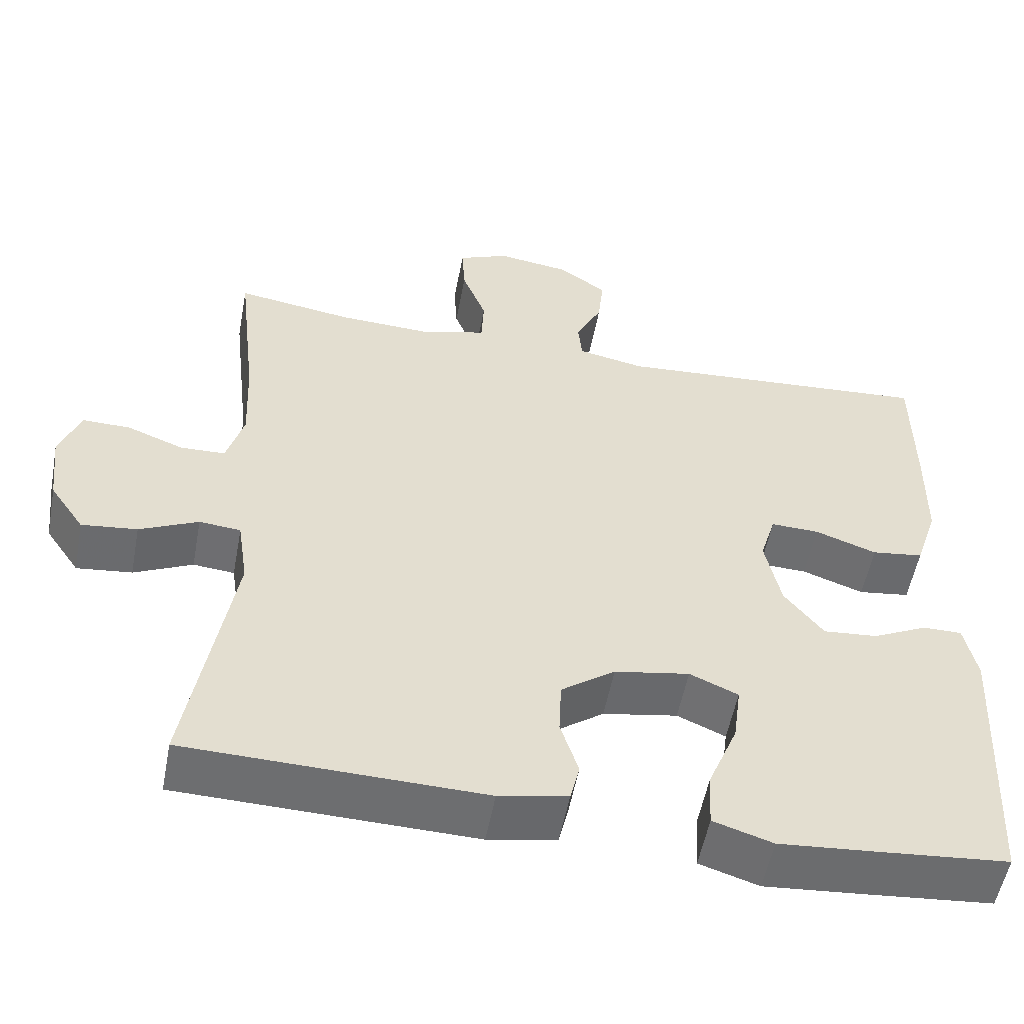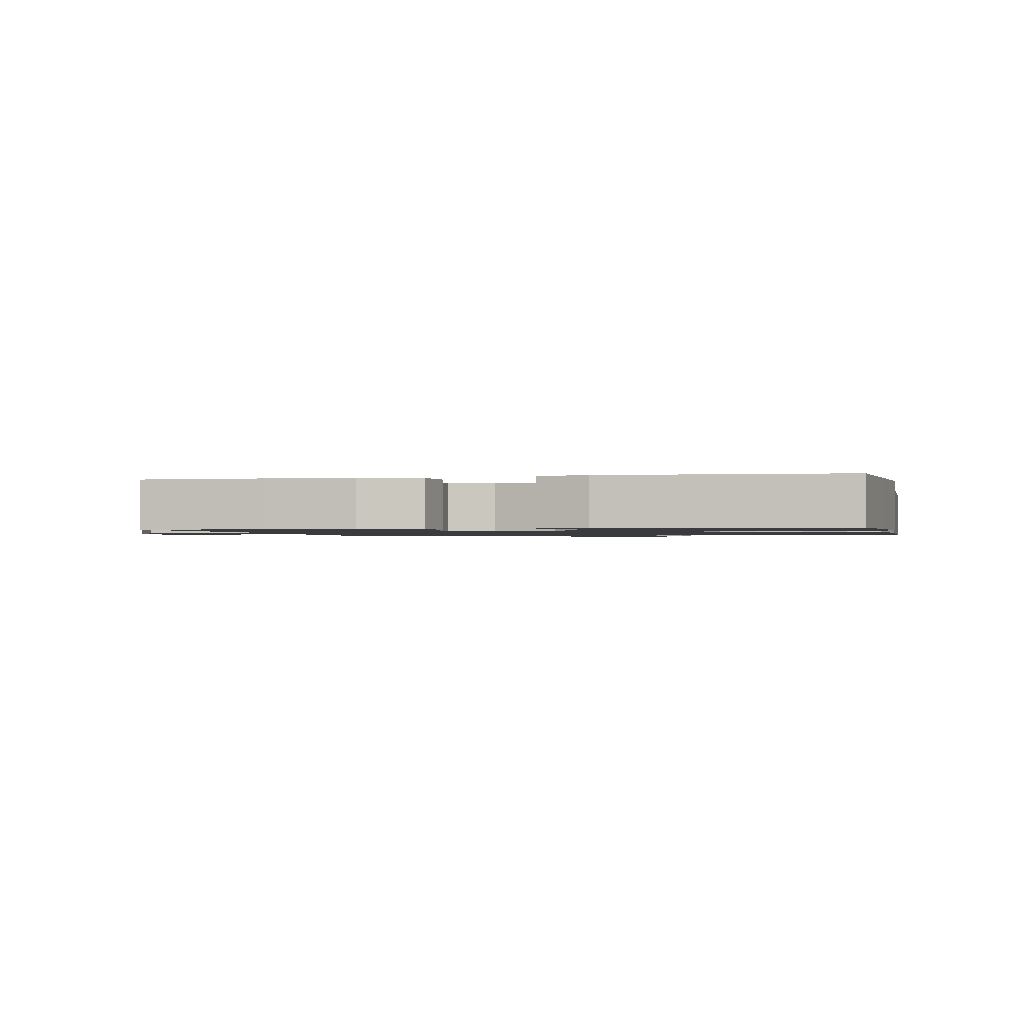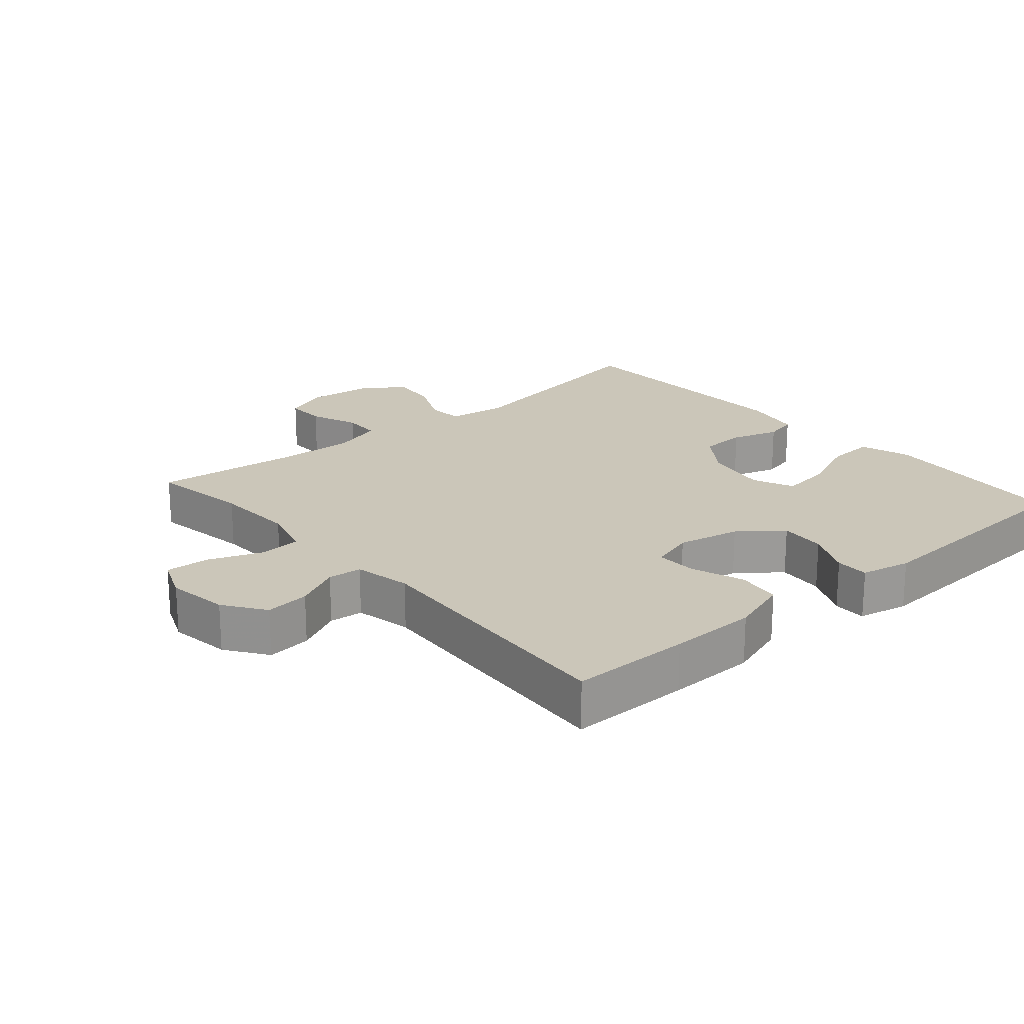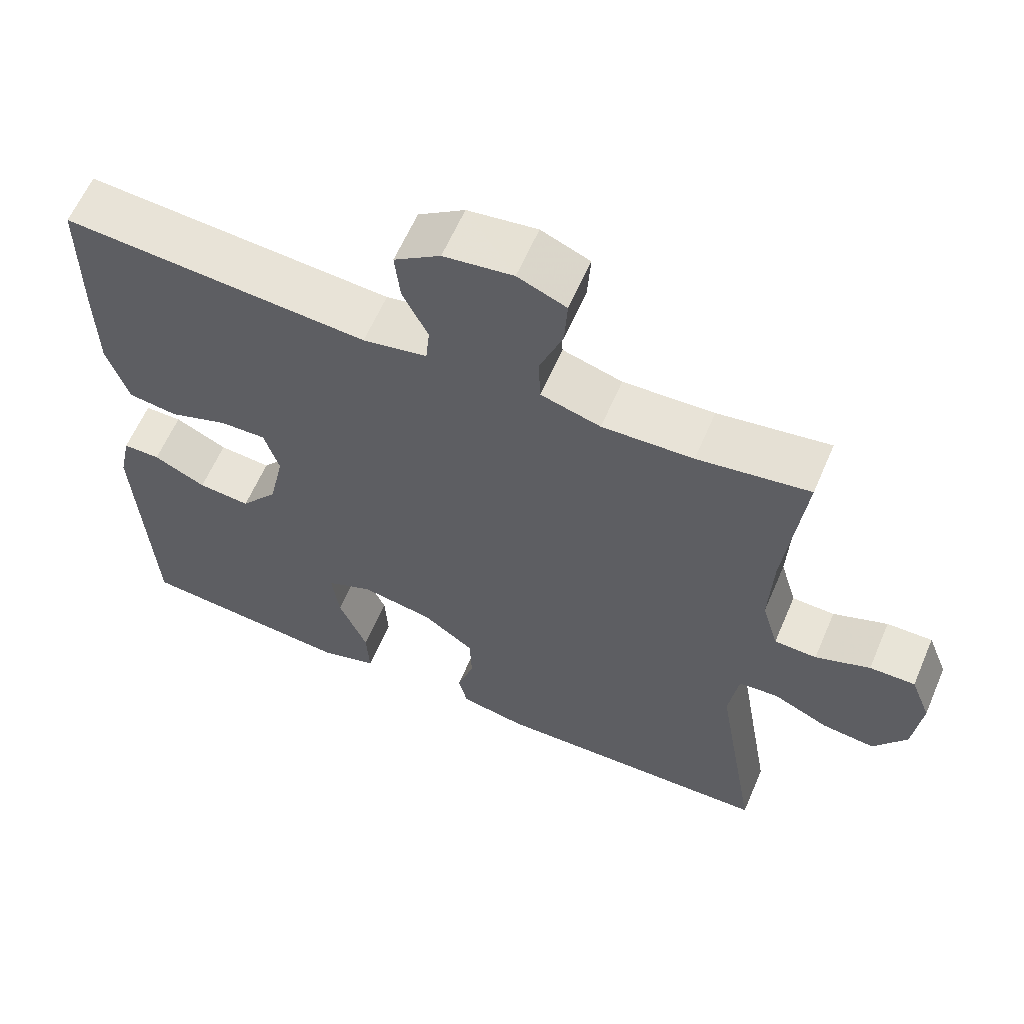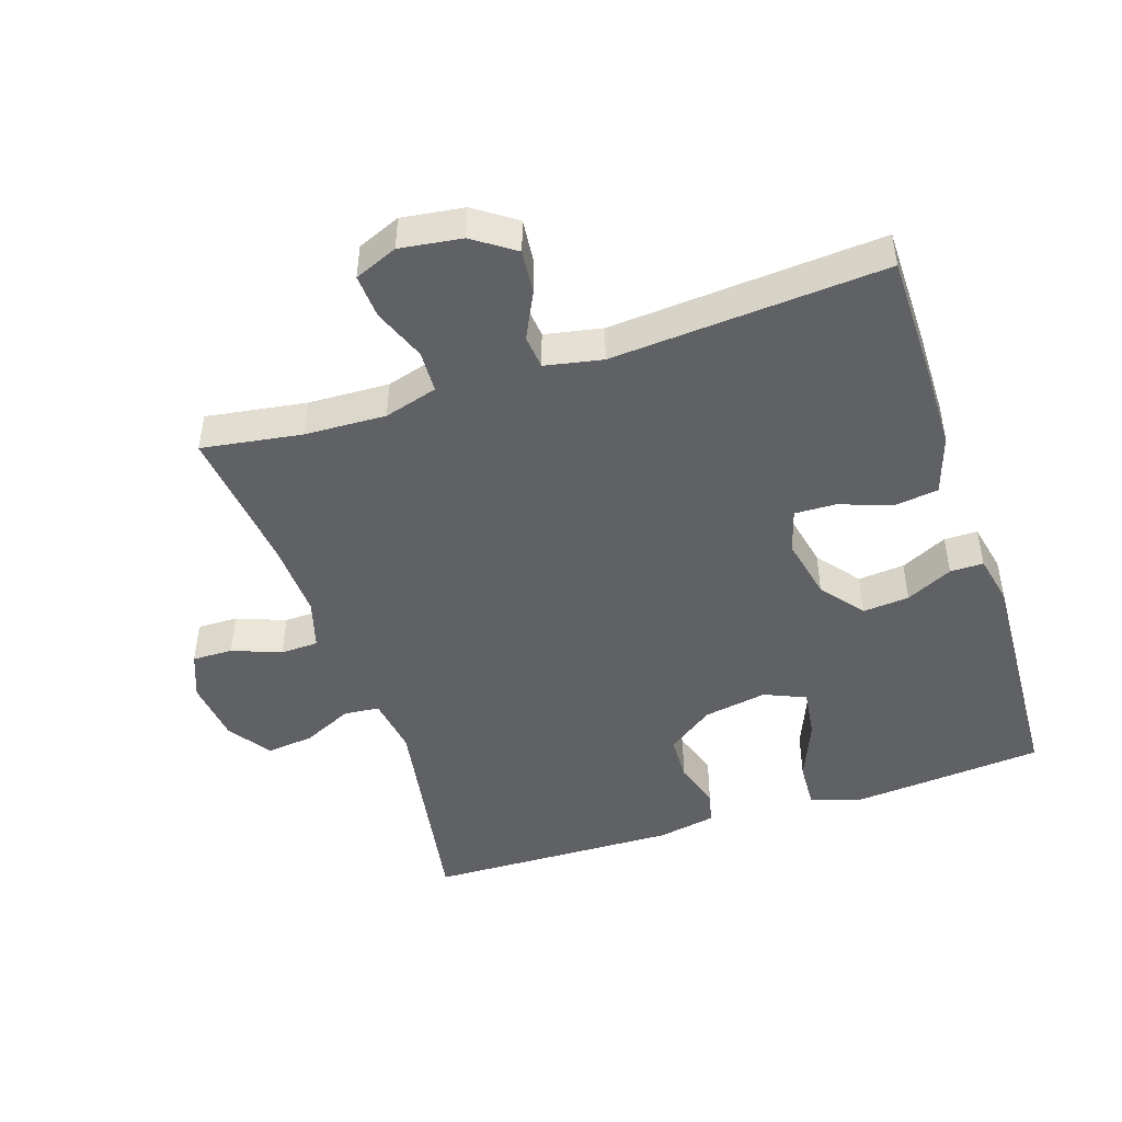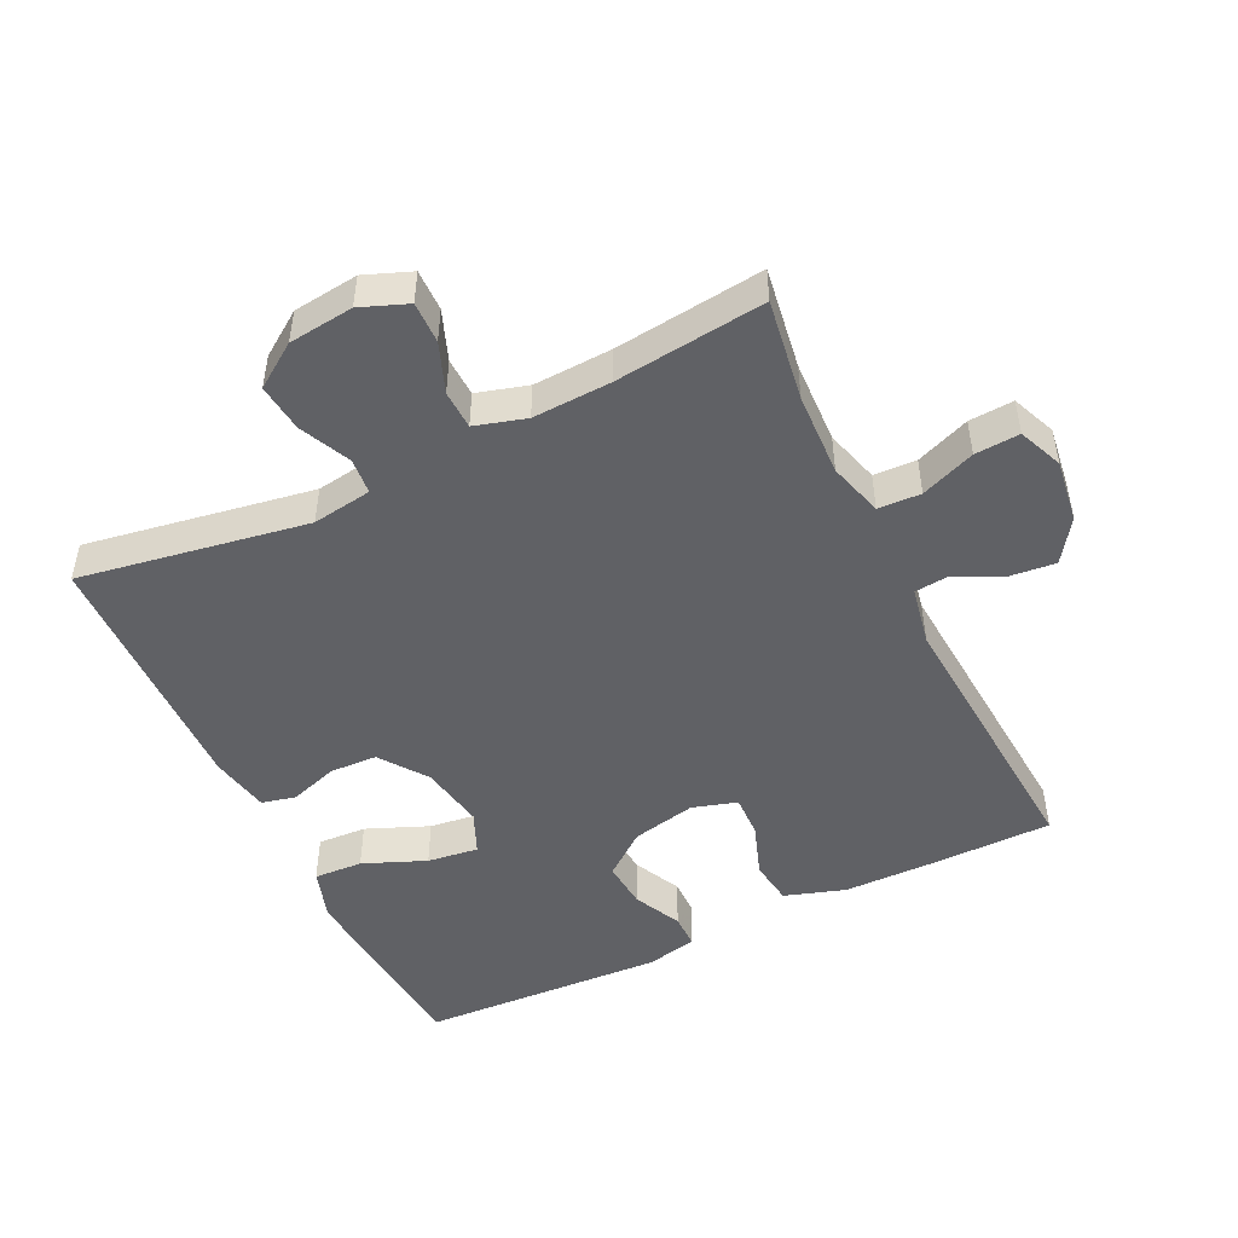
<metadata>
{"format":"obj","ext":"obj","renderer":"f3d","projection":"perspective","resolution":1024,"background":"white","views":[{"elev":-54.1,"azim":-10.6,"up":"+Z"},{"elev":-1.2,"azim":102.8,"up":"+Y"},{"elev":21.0,"azim":49.0,"up":"+Y"},{"elev":61.2,"azim":-156.8,"up":"+Z"},{"elev":-46.8,"azim":18.3,"up":"+Y"},{"elev":-48.8,"azim":-64.1,"up":"+Y"}]}
</metadata>
<code>
v 0.5 0.07 -0.5
v 0.331 0.07 -0.515
v 0.21 0.07 -0.525
v 0.134 0.07 -0.501
v 0.138 0.07 -0.429
v 0.176 0.07 -0.337
v 0.186 0.07 -0.262
v 0.124 0.07 -0.235
v 0.028 0.07 -0.252
v -0.041 0.07 -0.302
v -0.044 0.07 -0.372
v -0.021 0.07 -0.443
v -0.033 0.07 -0.493
v -0.121 0.07 -0.51
v -0.5 0.07 -0.5
v -0.443 0.07 -0.164
v -0.456 0.07 -0.076
v -0.509 0.07 -0.071
v -0.584 0.07 -0.106
v -0.655 0.07 -0.114
v -0.699 0.07 -0.05
v -0.71 0.07 0.046
v -0.683 0.07 0.115
v -0.622 0.07 0.114
v -0.549 0.07 0.086
v -0.492 0.07 0.088
v -0.47 0.07 0.163
v -0.475 0.07 0.279
v -0.5 0.07 0.5
v -0.35 0.07 0.477
v -0.228 0.07 0.472
v -0.148 0.07 0.495
v -0.145 0.07 0.558
v -0.176 0.07 0.638
v -0.18 0.07 0.704
v -0.115 0.07 0.731
v -0.022 0.07 0.718
v 0.04 0.07 0.675
v 0.033 0.07 0.608
v -0.001 0.07 0.539
v 0.004 0.07 0.488
v 0.09 0.07 0.471
v 0.5 0.07 0.5
v 0.501 0.07 0.319
v 0.499 0.07 0.186
v 0.47 0.07 0.097
v 0.404 0.07 0.088
v 0.325 0.07 0.116
v 0.263 0.07 0.118
v 0.243 0.07 0.052
v 0.263 0.07 -0.042
v 0.313 0.07 -0.106
v 0.383 0.07 -0.1
v 0.453 0.07 -0.066
v 0.503 0.07 -0.066
v 0.519 0.07 -0.141
v 0.5 0 -0.5
v 0.331 0 -0.515
v 0.21 0 -0.525
v 0.134 0 -0.501
v 0.138 0 -0.429
v 0.176 0 -0.337
v 0.186 0 -0.262
v 0.124 0 -0.235
v 0.028 0 -0.252
v -0.041 0 -0.302
v -0.044 0 -0.372
v -0.021 0 -0.443
v -0.033 0 -0.493
v -0.121 0 -0.51
v -0.5 0 -0.5
v -0.443 0 -0.164
v -0.456 0 -0.076
v -0.509 0 -0.071
v -0.584 0 -0.106
v -0.655 0 -0.114
v -0.699 0 -0.05
v -0.71 0 0.046
v -0.683 0 0.115
v -0.622 0 0.114
v -0.549 0 0.086
v -0.492 0 0.088
v -0.47 0 0.163
v -0.475 0 0.279
v -0.5 0 0.5
v -0.35 0 0.477
v -0.228 0 0.472
v -0.148 0 0.495
v -0.145 0 0.558
v -0.176 0 0.638
v -0.18 0 0.704
v -0.115 0 0.731
v -0.022 0 0.718
v 0.04 0 0.675
v 0.033 0 0.608
v -0.001 0 0.539
v 0.004 0 0.488
v 0.09 0 0.471
v 0.5 0 0.5
v 0.501 0 0.319
v 0.499 0 0.186
v 0.47 0 0.097
v 0.404 0 0.088
v 0.325 0 0.116
v 0.263 0 0.118
v 0.243 0 0.052
v 0.263 0 -0.042
v 0.313 0 -0.106
v 0.383 0 -0.1
v 0.453 0 -0.066
v 0.503 0 -0.066
v 0.519 0 -0.141
f 4 5 6
f 3 4 6
f 2 3 6
f 1 2 6
f 56 1 6
f 55 56 6
f 54 55 6
f 53 54 6
f 52 53 6 7
f 51 52 7 8
f 50 51 8 9
f 49 50 9 10
f 46 47 48
f 45 46 48
f 44 45 48
f 43 44 48
f 42 43 48
f 41 42 48 49
f 38 39 40
f 37 38 40
f 36 37 40
f 35 36 40
f 34 35 40
f 33 34 40
f 32 33 40 41
f 41 49 10
f 32 41 10
f 31 32 10
f 28 29 30
f 31 10 11
f 30 31 11
f 28 30 11
f 27 28 11
f 23 24 25
f 22 23 25
f 21 22 25
f 20 21 25
f 19 20 25
f 18 19 25
f 17 18 25 26
f 14 15 16
f 13 14 16
f 12 13 16
f 11 12 16
f 11 16 17
f 11 17 26 27
f 62 61 60
f 62 60 59
f 62 59 58
f 62 58 57
f 62 57 112
f 62 112 111
f 62 111 110
f 62 110 109
f 63 62 109 108
f 64 63 108 107
f 65 64 107 106
f 66 65 106 105
f 104 103 102
f 104 102 101
f 104 101 100
f 104 100 99
f 104 99 98
f 105 104 98 97
f 96 95 94
f 96 94 93
f 96 93 92
f 96 92 91
f 96 91 90
f 96 90 89
f 97 96 89 88
f 66 105 97
f 66 97 88
f 66 88 87
f 86 85 84
f 67 66 87
f 67 87 86
f 67 86 84
f 67 84 83
f 81 80 79
f 81 79 78
f 81 78 77
f 81 77 76
f 81 76 75
f 81 75 74
f 82 81 74 73
f 72 71 70
f 72 70 69
f 72 69 68
f 72 68 67
f 73 72 67
f 83 82 73 67
f 1 57 58 2
f 2 58 59 3
f 3 59 60 4
f 4 60 61 5
f 5 61 62 6
f 6 62 63 7
f 7 63 64 8
f 8 64 65 9
f 9 65 66 10
f 10 66 67 11
f 11 67 68 12
f 12 68 69 13
f 13 69 70 14
f 14 70 71 15
f 15 71 72 16
f 16 72 73 17
f 17 73 74 18
f 18 74 75 19
f 19 75 76 20
f 20 76 77 21
f 21 77 78 22
f 22 78 79 23
f 23 79 80 24
f 24 80 81 25
f 25 81 82 26
f 26 82 83 27
f 27 83 84 28
f 28 84 85 29
f 29 85 86 30
f 30 86 87 31
f 31 87 88 32
f 32 88 89 33
f 33 89 90 34
f 34 90 91 35
f 35 91 92 36
f 36 92 93 37
f 37 93 94 38
f 38 94 95 39
f 39 95 96 40
f 40 96 97 41
f 41 97 98 42
f 42 98 99 43
f 43 99 100 44
f 44 100 101 45
f 45 101 102 46
f 46 102 103 47
f 47 103 104 48
f 48 104 105 49
f 49 105 106 50
f 50 106 107 51
f 51 107 108 52
f 52 108 109 53
f 53 109 110 54
f 54 110 111 55
f 55 111 112 56
f 56 112 57 1

</code>
